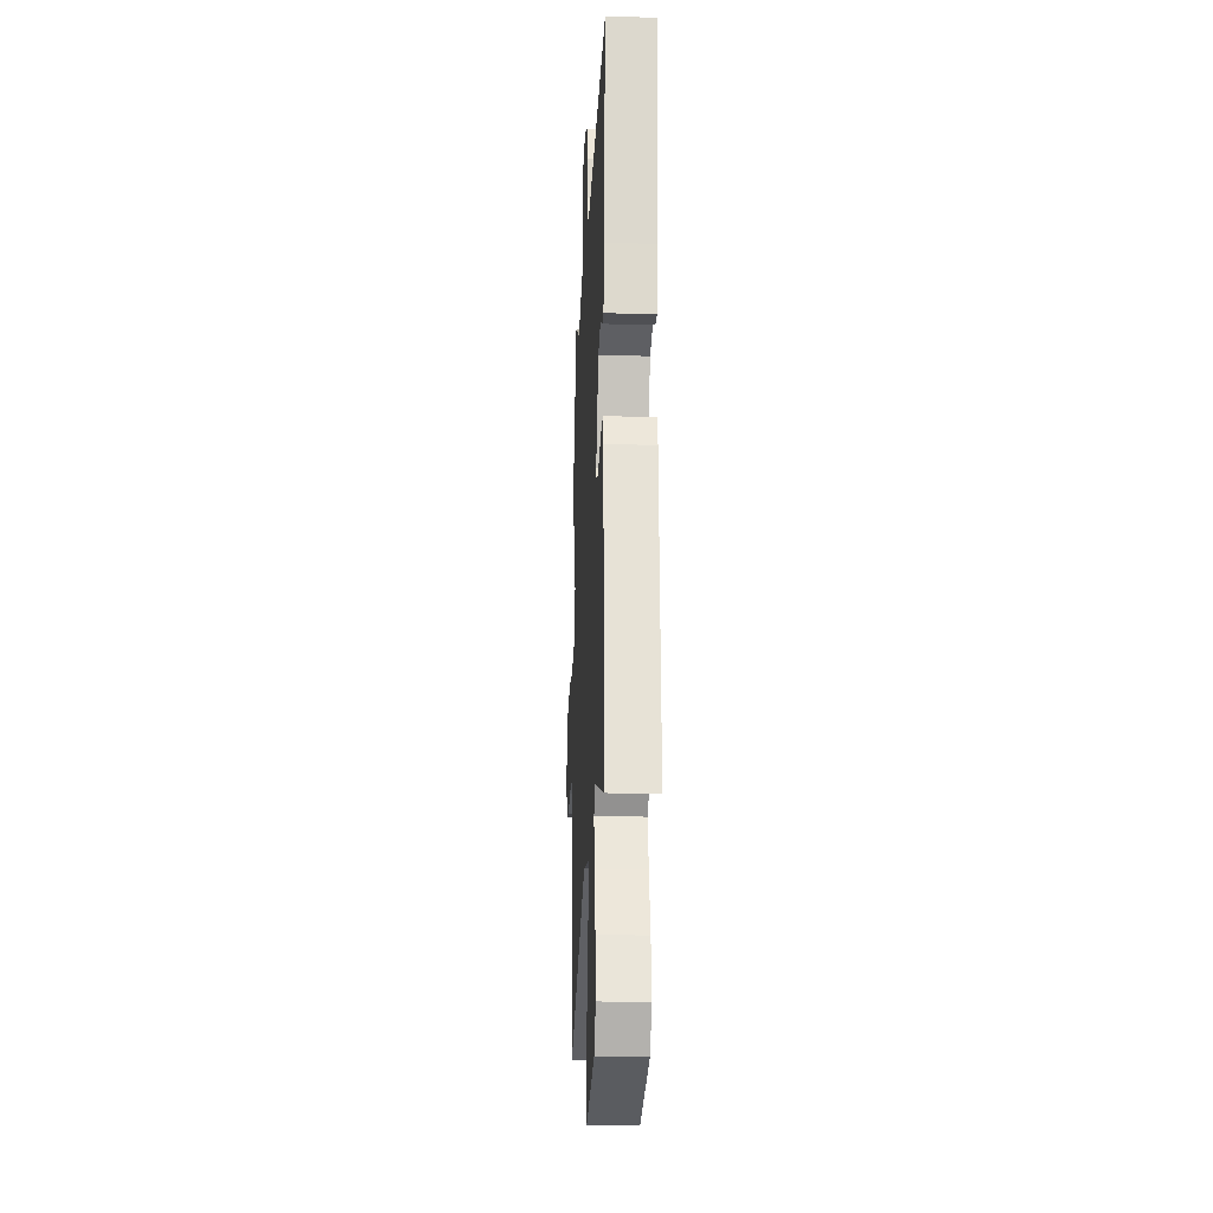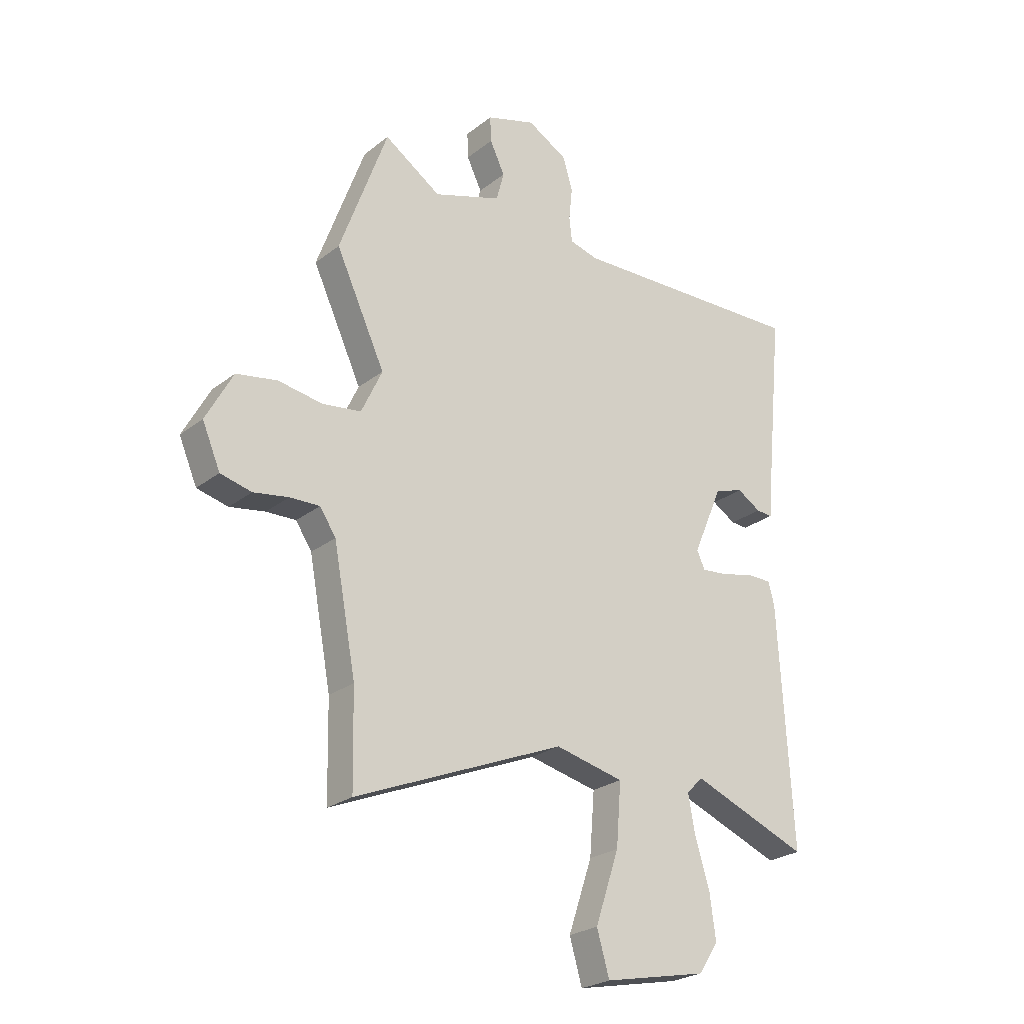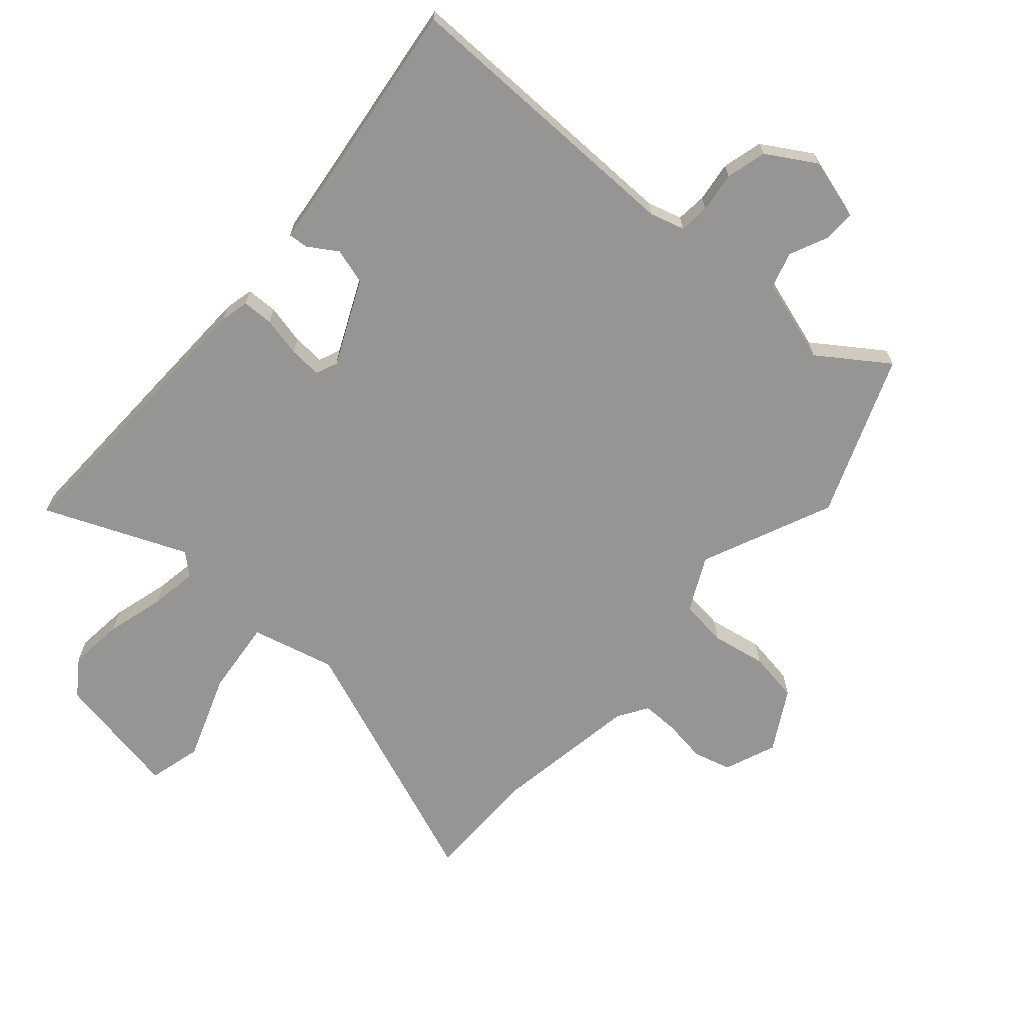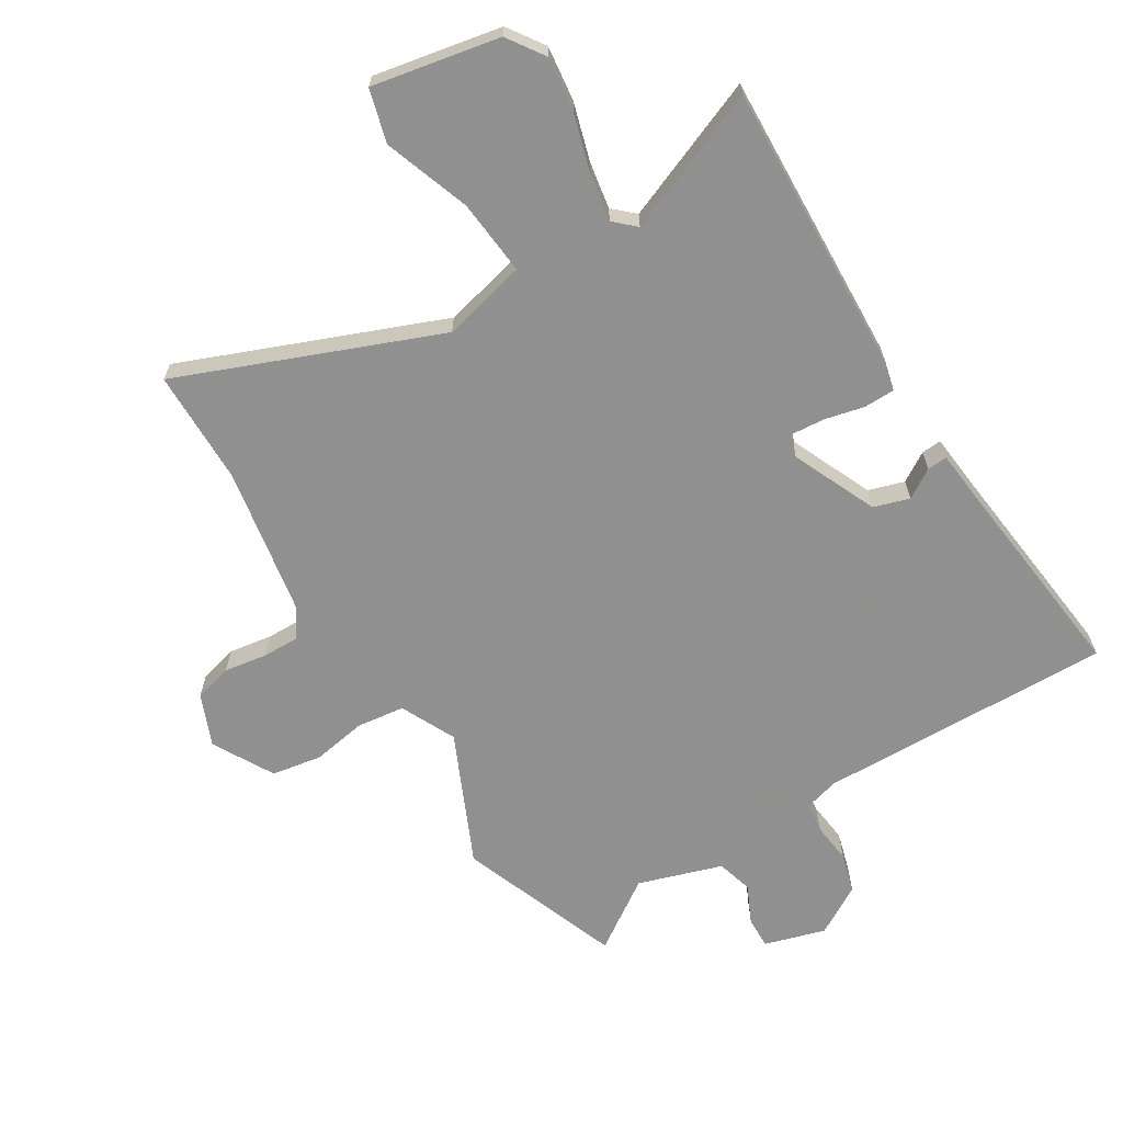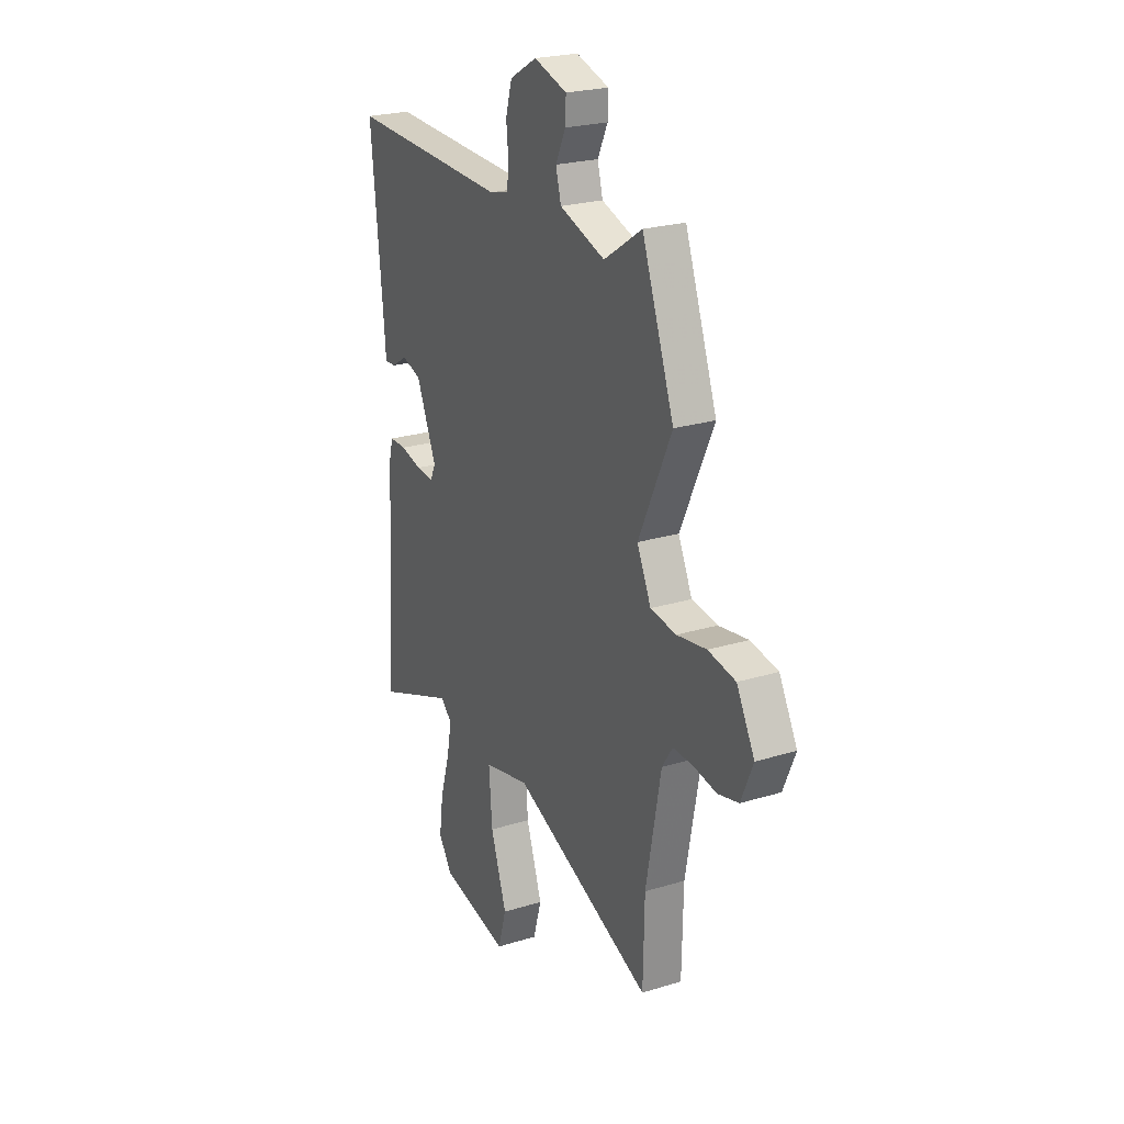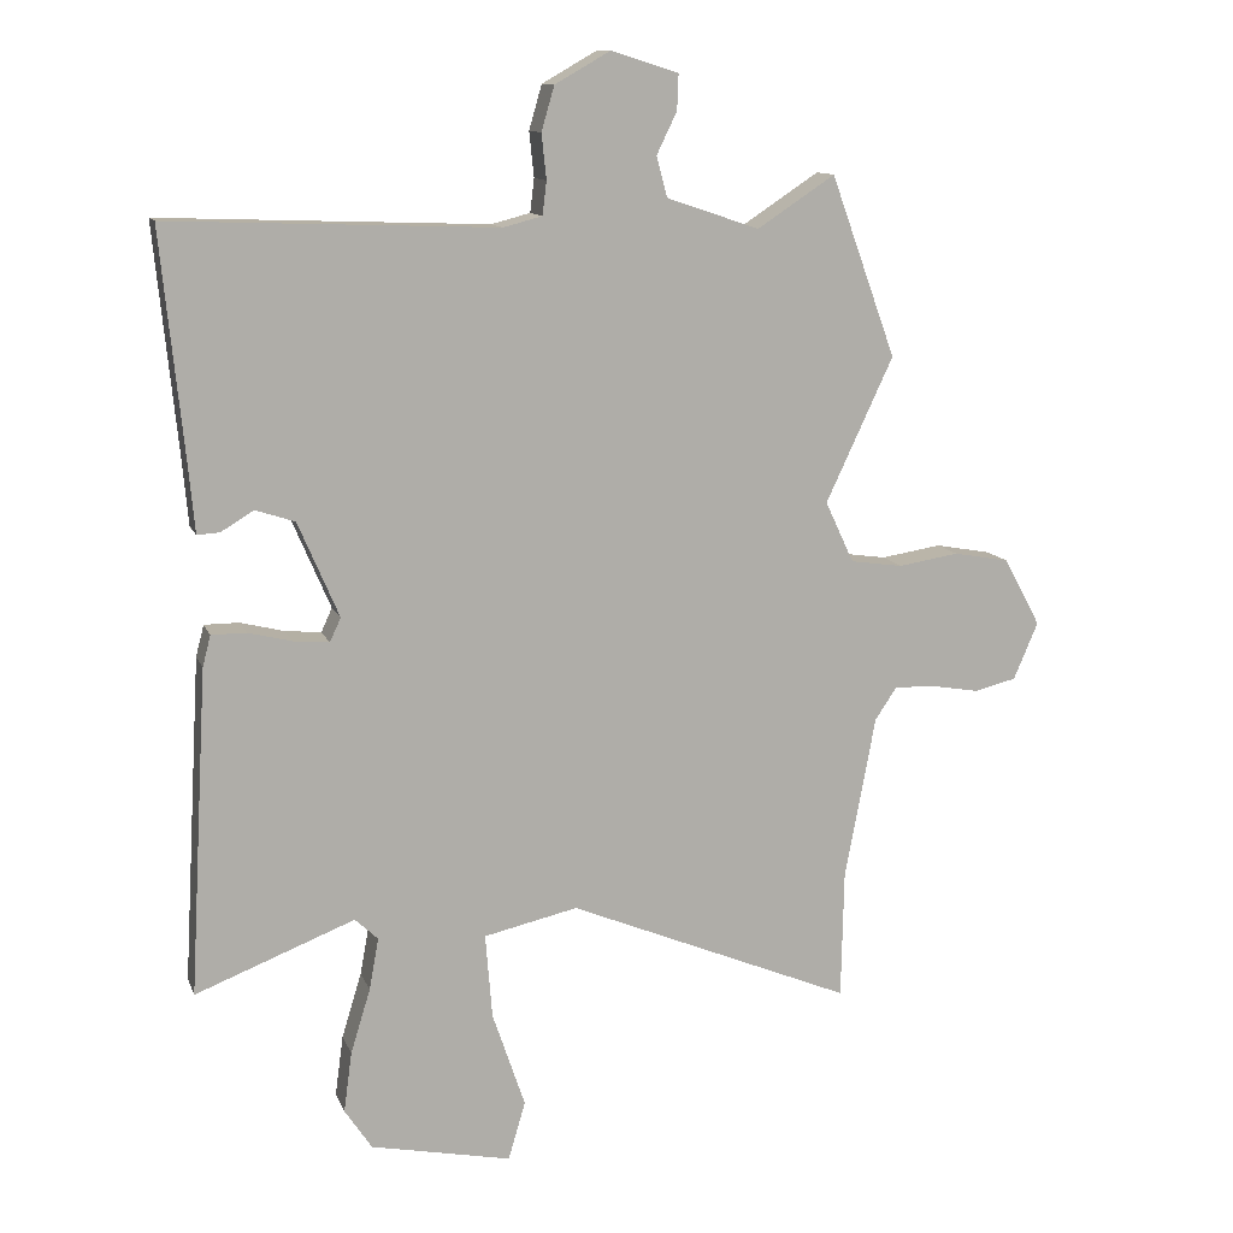
<metadata>
{"format":"obj","ext":"obj","renderer":"f3d","projection":"perspective","resolution":1024,"background":"white","views":[{"elev":-22.6,"azim":-92.9,"up":"+Z"},{"elev":-25.0,"azim":141.2,"up":"+Z"},{"elev":-67.5,"azim":-39.8,"up":"+Y"},{"elev":-65.8,"azim":-147.7,"up":"+Y"},{"elev":23.6,"azim":62.8,"up":"+Z"},{"elev":12.0,"azim":-16.0,"up":"+Z"}]}
</metadata>
<code>
v 0.465 0.07 0.597
v 0.561 0.07 0.332
v 0.462 0.07 0.12
v 0.504 0.07 0.03
v 0.581 0.07 0.019
v 0.67 0.07 0.033
v 0.752 0.07 0.018
v 0.806 0.07 -0.082
v 0.77 0.07 -0.166
v 0.708 0.07 -0.181
v 0.638 0.07 -0.169
v 0.578 0.07 -0.167
v 0.546 0.07 -0.215
v 0.501 0.07 -0.455
v 0.497 0.07 -0.643
v 0.078 0.07 -0.469
v -0.06 0.07 -0.5
v -0.05 0.07 -0.624
v -0.002 0.07 -0.766
v -0.027 0.07 -0.852
v -0.234 0.07 -0.809
v -0.274 0.07 -0.749
v -0.262 0.07 -0.66
v -0.233 0.07 -0.565
v -0.219 0.07 -0.489
v -0.253 0.07 -0.457
v -0.487 0.07 -0.548
v -0.46 0.07 -0.07
v -0.448 0.07 -0.024
v -0.397 0.07 -0.024
v -0.333 0.07 -0.04
v -0.28 0.07 -0.045
v -0.264 0.07 -0.01
v -0.324 0.07 0.13
v -0.382 0.07 0.149
v -0.43 0.07 0.12
v -0.463 0.07 0.118
v -0.472 0.07 0.218
v -0.492 0.07 0.418
v -0.505 0.07 0.549
v -0.024 0.07 0.531
v 0.033 0.07 0.546
v 0.039 0.07 0.595
v 0.032 0.07 0.661
v 0.051 0.07 0.726
v 0.132 0.07 0.772
v 0.231 0.07 0.741
v 0.229 0.07 0.689
v 0.199 0.07 0.627
v 0.215 0.07 0.568
v 0.351 0.07 0.522
v 0.465 0 0.597
v 0.561 0 0.332
v 0.462 0 0.12
v 0.504 0 0.03
v 0.581 0 0.019
v 0.67 0 0.033
v 0.752 0 0.018
v 0.806 0 -0.082
v 0.77 0 -0.166
v 0.708 0 -0.181
v 0.638 0 -0.169
v 0.578 0 -0.167
v 0.546 0 -0.215
v 0.501 0 -0.455
v 0.497 0 -0.643
v 0.078 0 -0.469
v -0.06 0 -0.5
v -0.05 0 -0.624
v -0.002 0 -0.766
v -0.027 0 -0.852
v -0.234 0 -0.809
v -0.274 0 -0.749
v -0.262 0 -0.66
v -0.233 0 -0.565
v -0.219 0 -0.489
v -0.253 0 -0.457
v -0.487 0 -0.548
v -0.46 0 -0.07
v -0.448 0 -0.024
v -0.397 0 -0.024
v -0.333 0 -0.04
v -0.28 0 -0.045
v -0.264 0 -0.01
v -0.324 0 0.13
v -0.382 0 0.149
v -0.43 0 0.12
v -0.463 0 0.118
v -0.472 0 0.218
v -0.492 0 0.418
v -0.505 0 0.549
v -0.024 0 0.531
v 0.033 0 0.546
v 0.039 0 0.595
v 0.032 0 0.661
v 0.051 0 0.726
v 0.132 0 0.772
v 0.231 0 0.741
v 0.229 0 0.689
v 0.199 0 0.627
v 0.215 0 0.568
v 0.351 0 0.522
f 46 47 48 49
f 46 49 50
f 43 44 45 46
f 42 43 46 50
f 41 42 50 51
f 38 39 40 41
f 35 36 37 38
f 34 35 38 41
f 33 34 41 51
f 28 29 30 31
f 26 27 28 31
f 25 26 31 32
f 21 22 23 24
f 21 24 25
f 18 19 20 21
f 17 18 21 25
f 16 17 25 32
f 14 15 16 32
f 8 9 10 11
f 8 11 12
f 5 6 7 8
f 4 5 8 12
f 3 4 12 13
f 1 2 3
f 51 1 3
f 14 32 33 51
f 3 13 14 51
f 100 99 98 97
f 101 100 97
f 97 96 95 94
f 101 97 94 93
f 102 101 93 92
f 92 91 90 89
f 89 88 87 86
f 92 89 86 85
f 102 92 85 84
f 82 81 80 79
f 82 79 78 77
f 83 82 77 76
f 75 74 73 72
f 76 75 72
f 72 71 70 69
f 76 72 69 68
f 83 76 68 67
f 83 67 66 65
f 62 61 60 59
f 63 62 59
f 59 58 57 56
f 63 59 56 55
f 64 63 55 54
f 54 53 52
f 54 52 102
f 102 84 83 65
f 102 65 64 54
f 1 52 53 2
f 2 53 54 3
f 3 54 55 4
f 4 55 56 5
f 5 56 57 6
f 6 57 58 7
f 7 58 59 8
f 8 59 60 9
f 9 60 61 10
f 10 61 62 11
f 11 62 63 12
f 12 63 64 13
f 13 64 65 14
f 14 65 66 15
f 15 66 67 16
f 16 67 68 17
f 17 68 69 18
f 18 69 70 19
f 19 70 71 20
f 20 71 72 21
f 21 72 73 22
f 22 73 74 23
f 23 74 75 24
f 24 75 76 25
f 25 76 77 26
f 26 77 78 27
f 27 78 79 28
f 28 79 80 29
f 29 80 81 30
f 30 81 82 31
f 31 82 83 32
f 32 83 84 33
f 33 84 85 34
f 34 85 86 35
f 35 86 87 36
f 36 87 88 37
f 37 88 89 38
f 38 89 90 39
f 39 90 91 40
f 40 91 92 41
f 41 92 93 42
f 42 93 94 43
f 43 94 95 44
f 44 95 96 45
f 45 96 97 46
f 46 97 98 47
f 47 98 99 48
f 48 99 100 49
f 49 100 101 50
f 50 101 102 51
f 51 102 52 1

</code>
